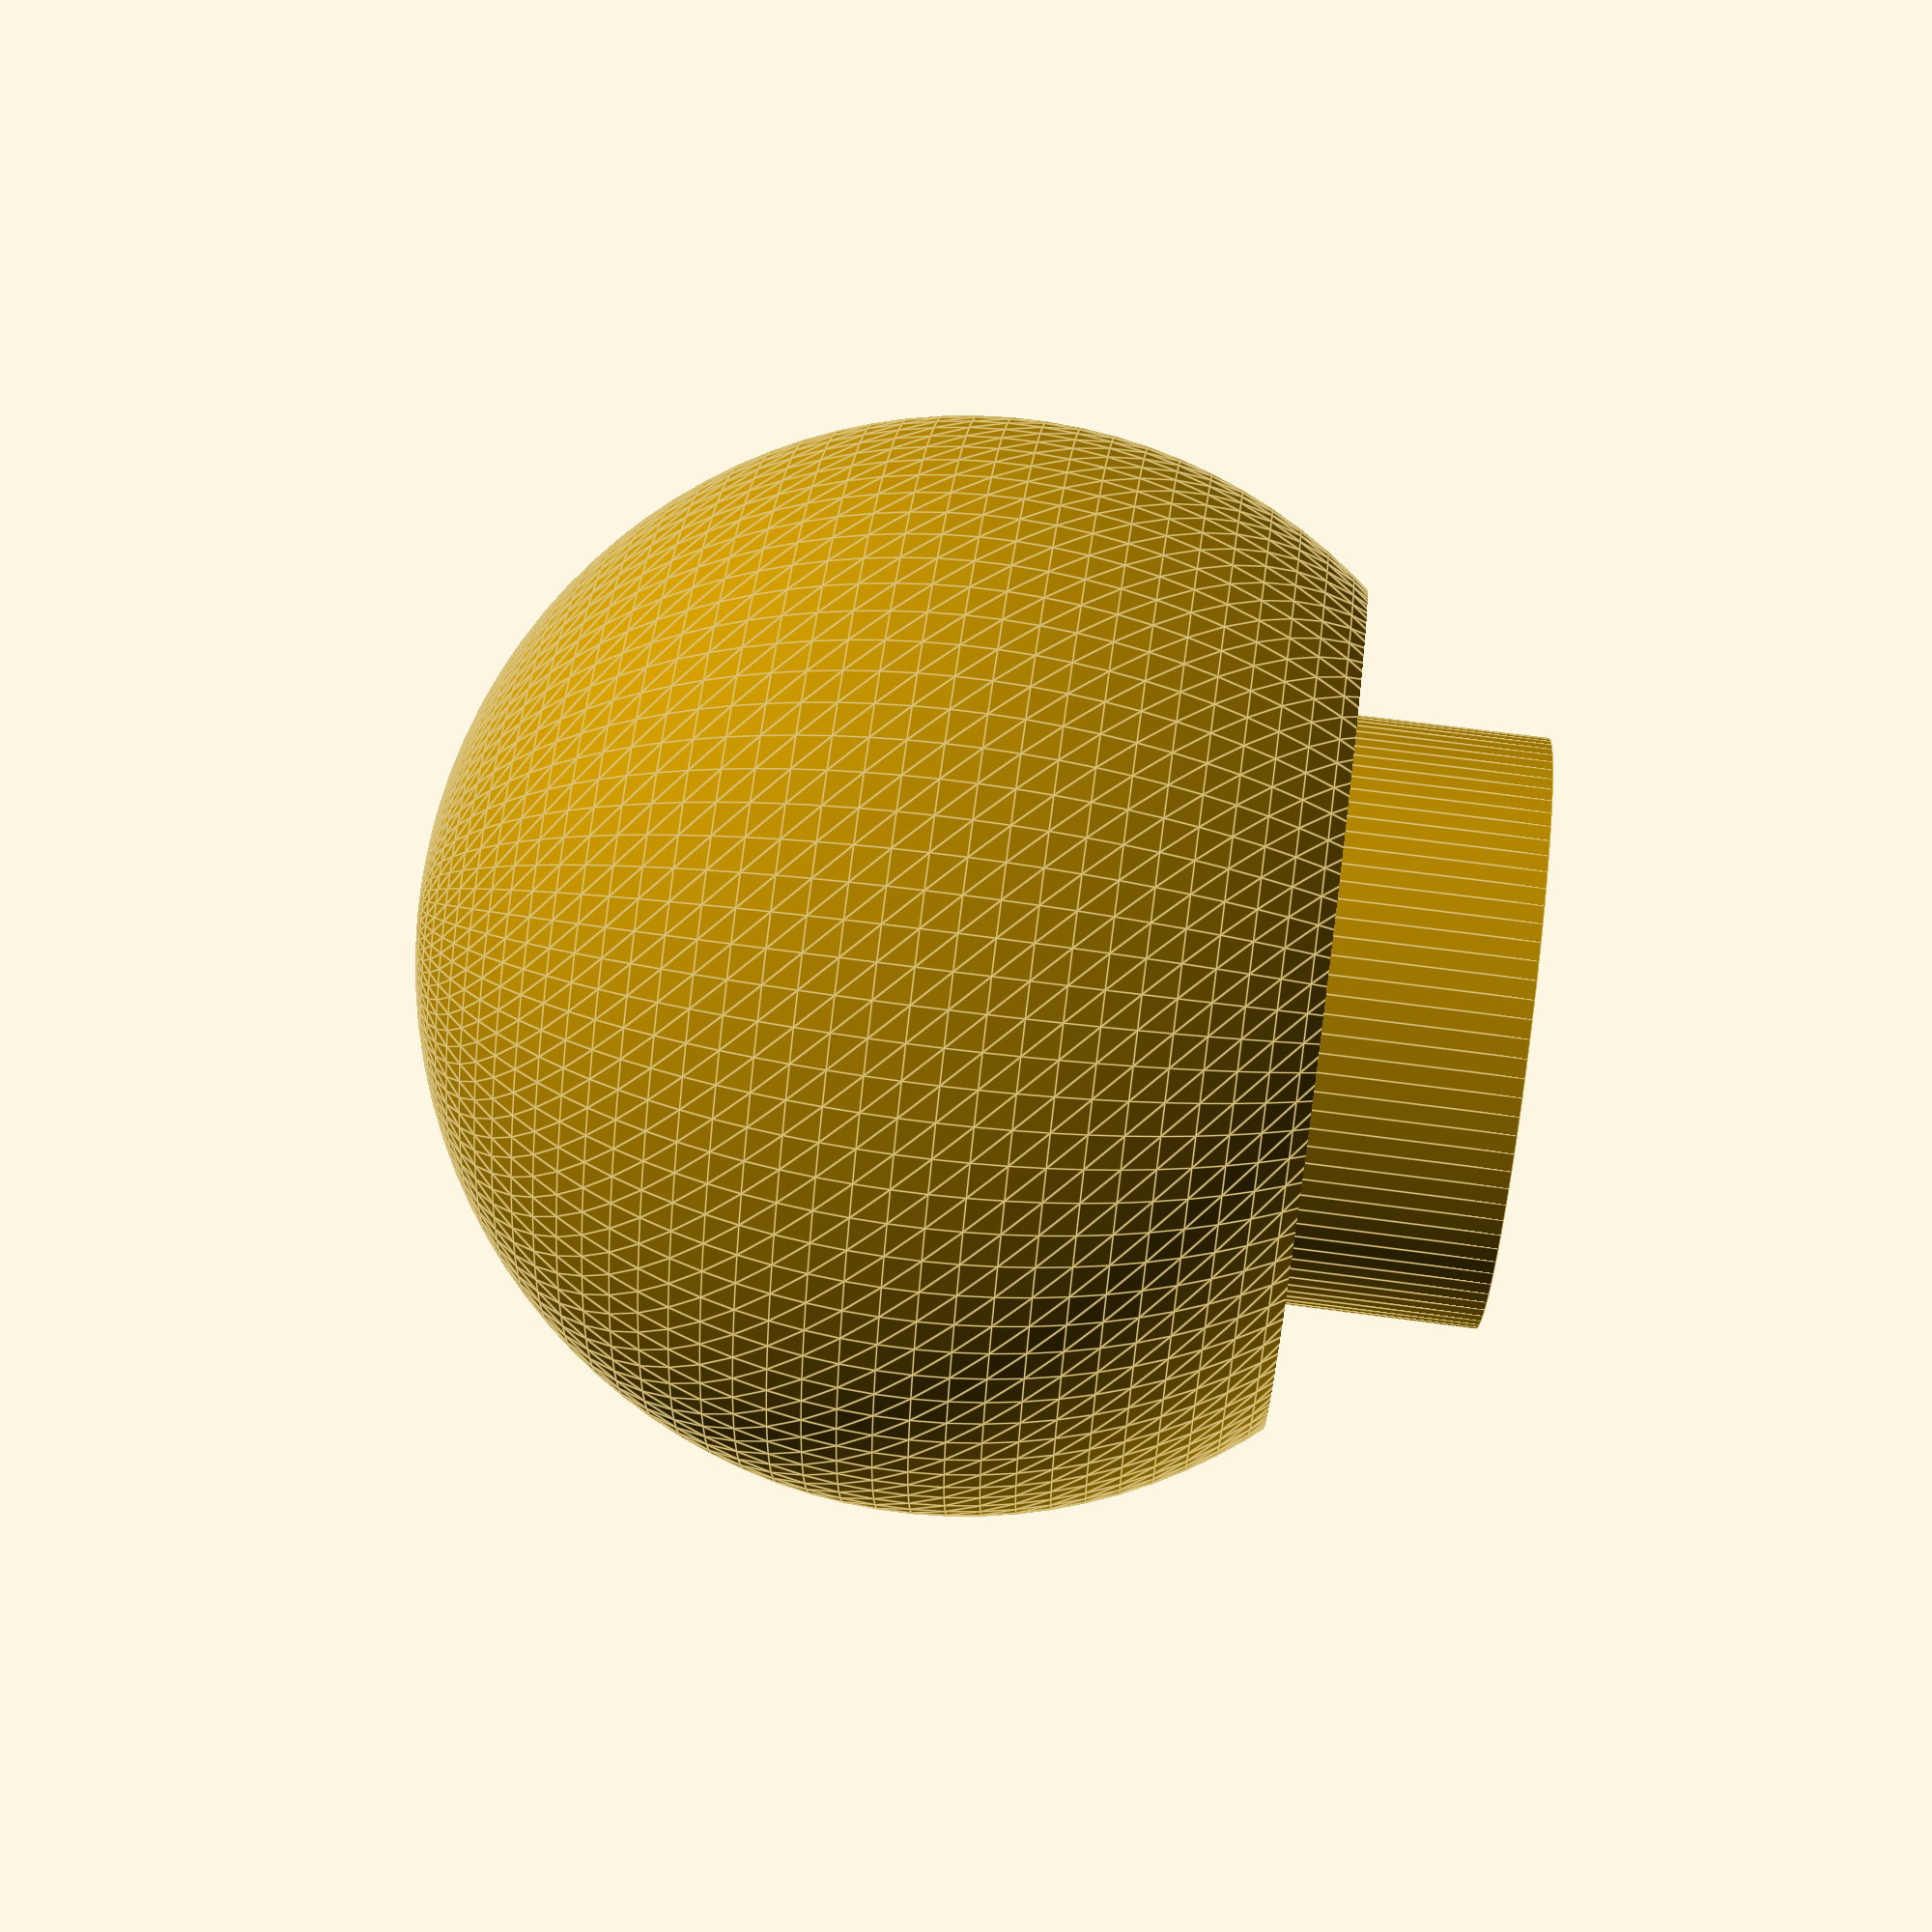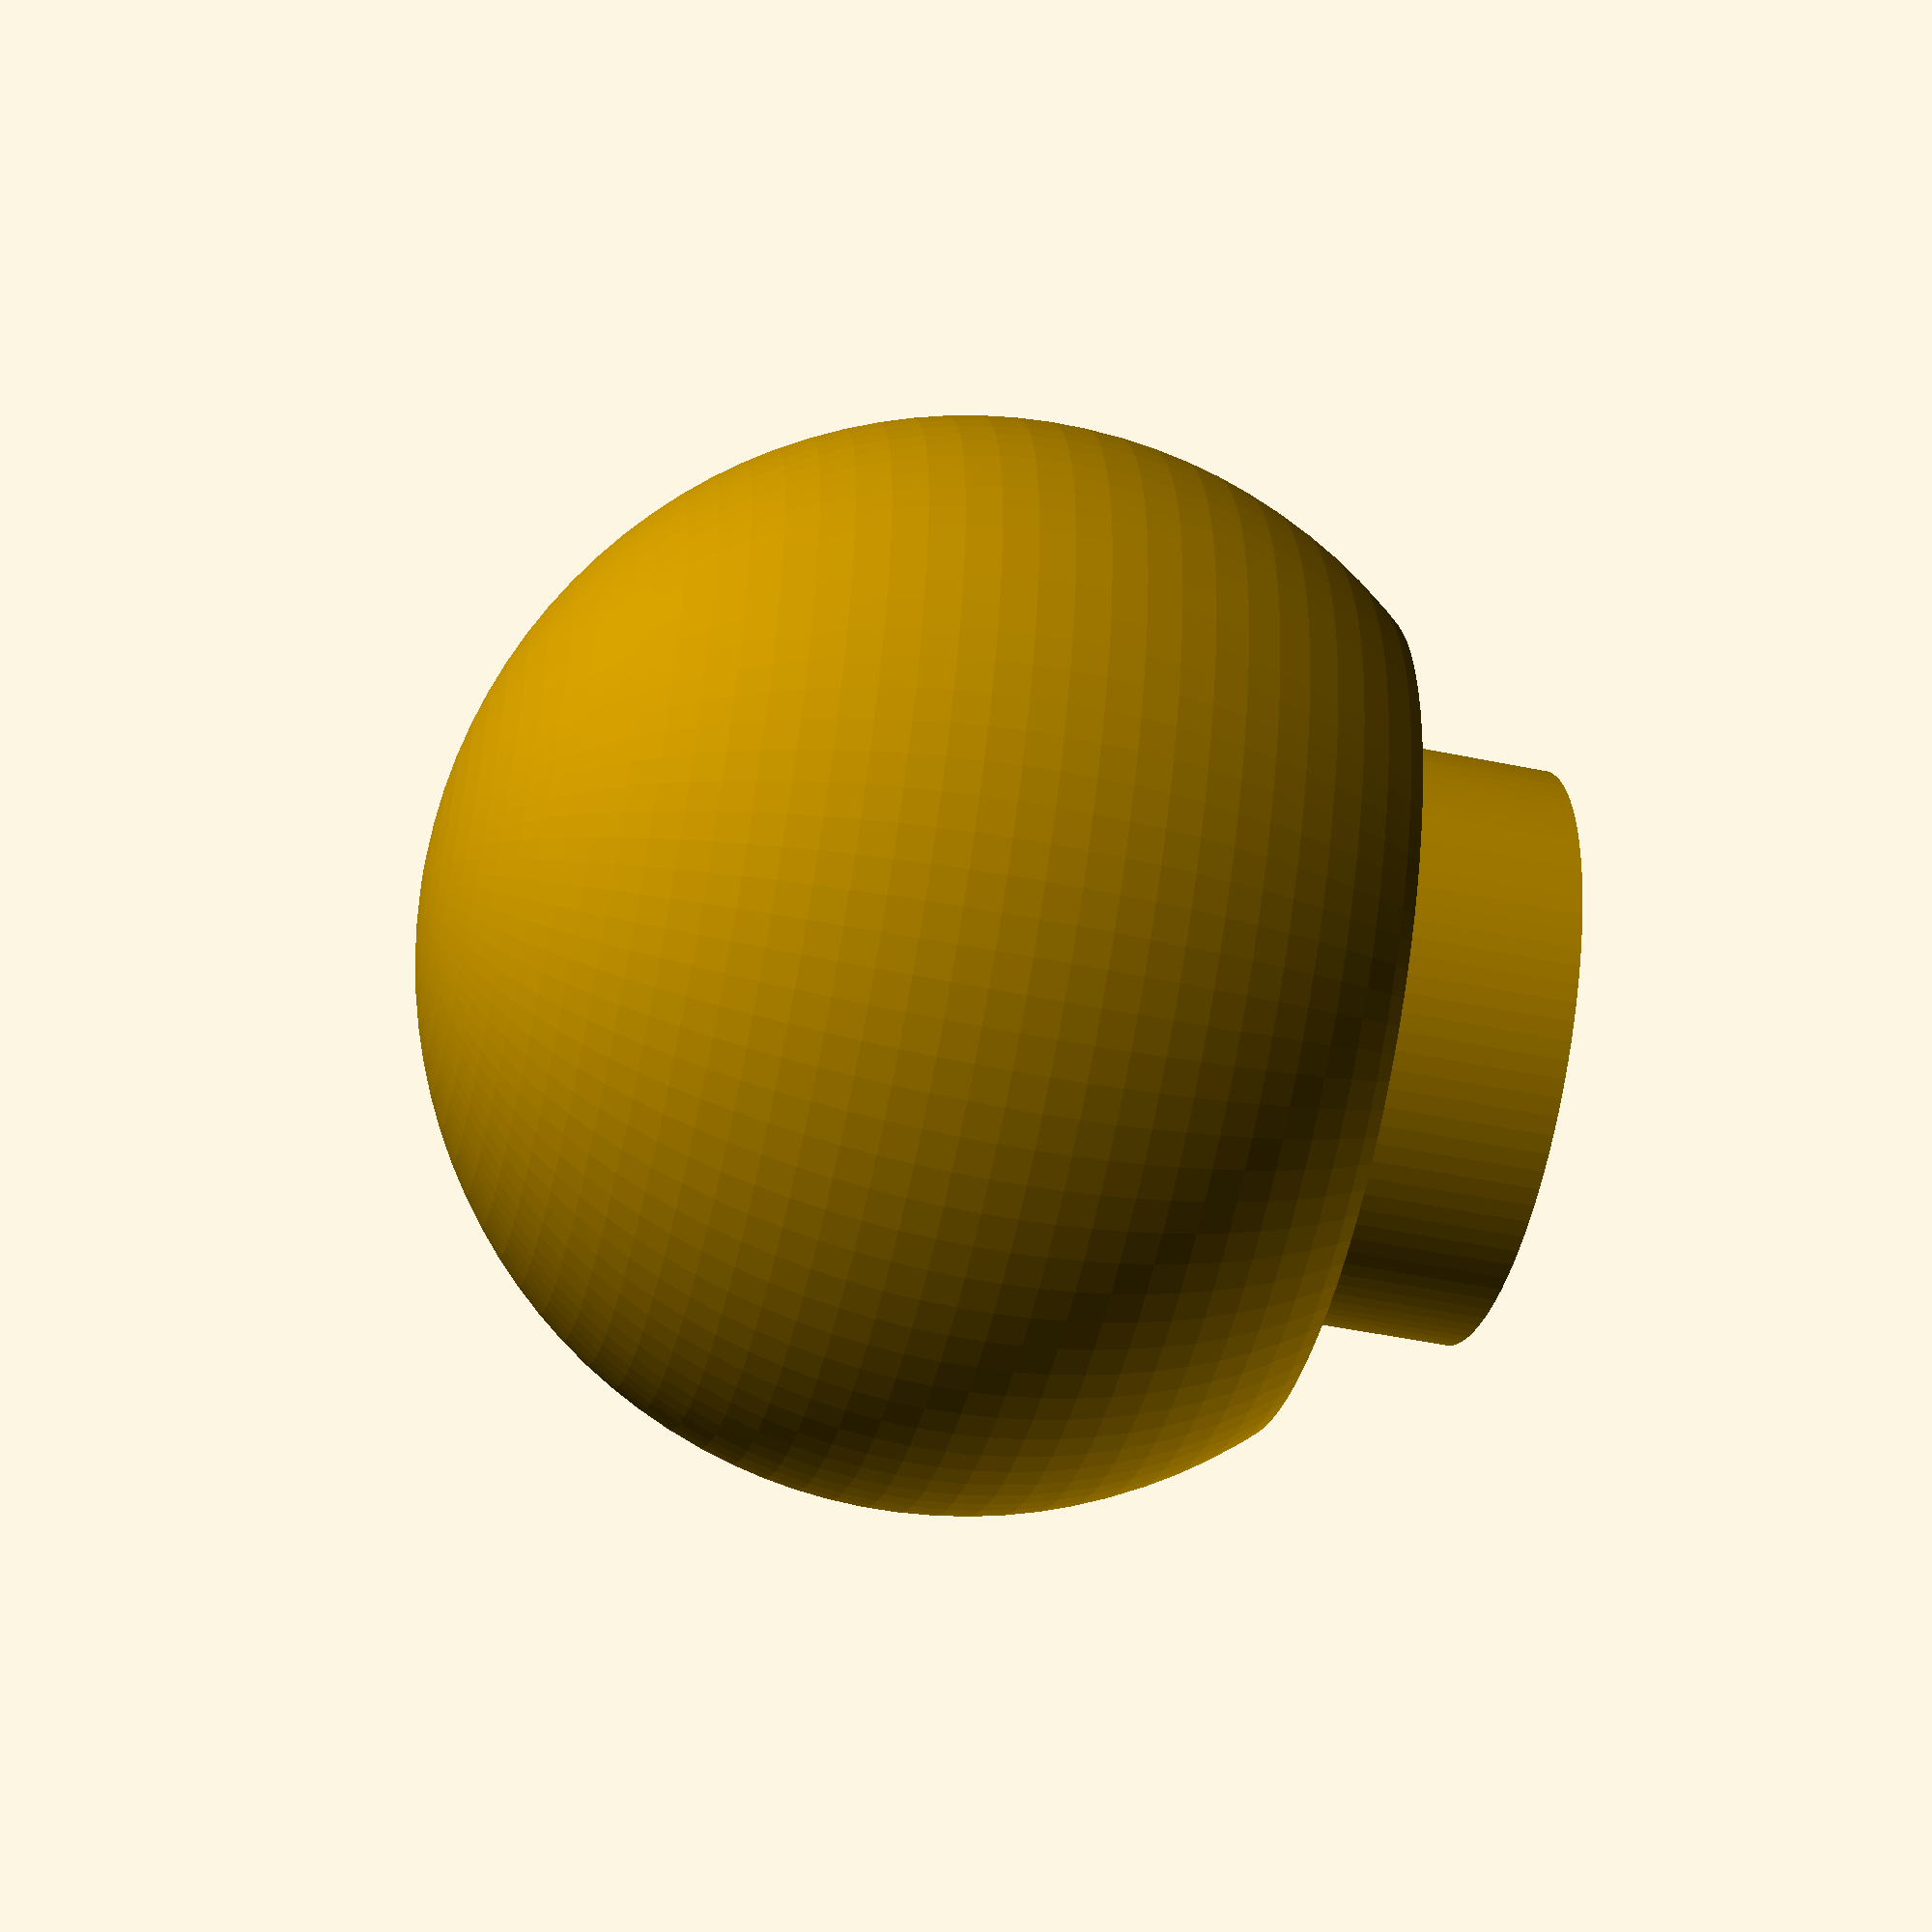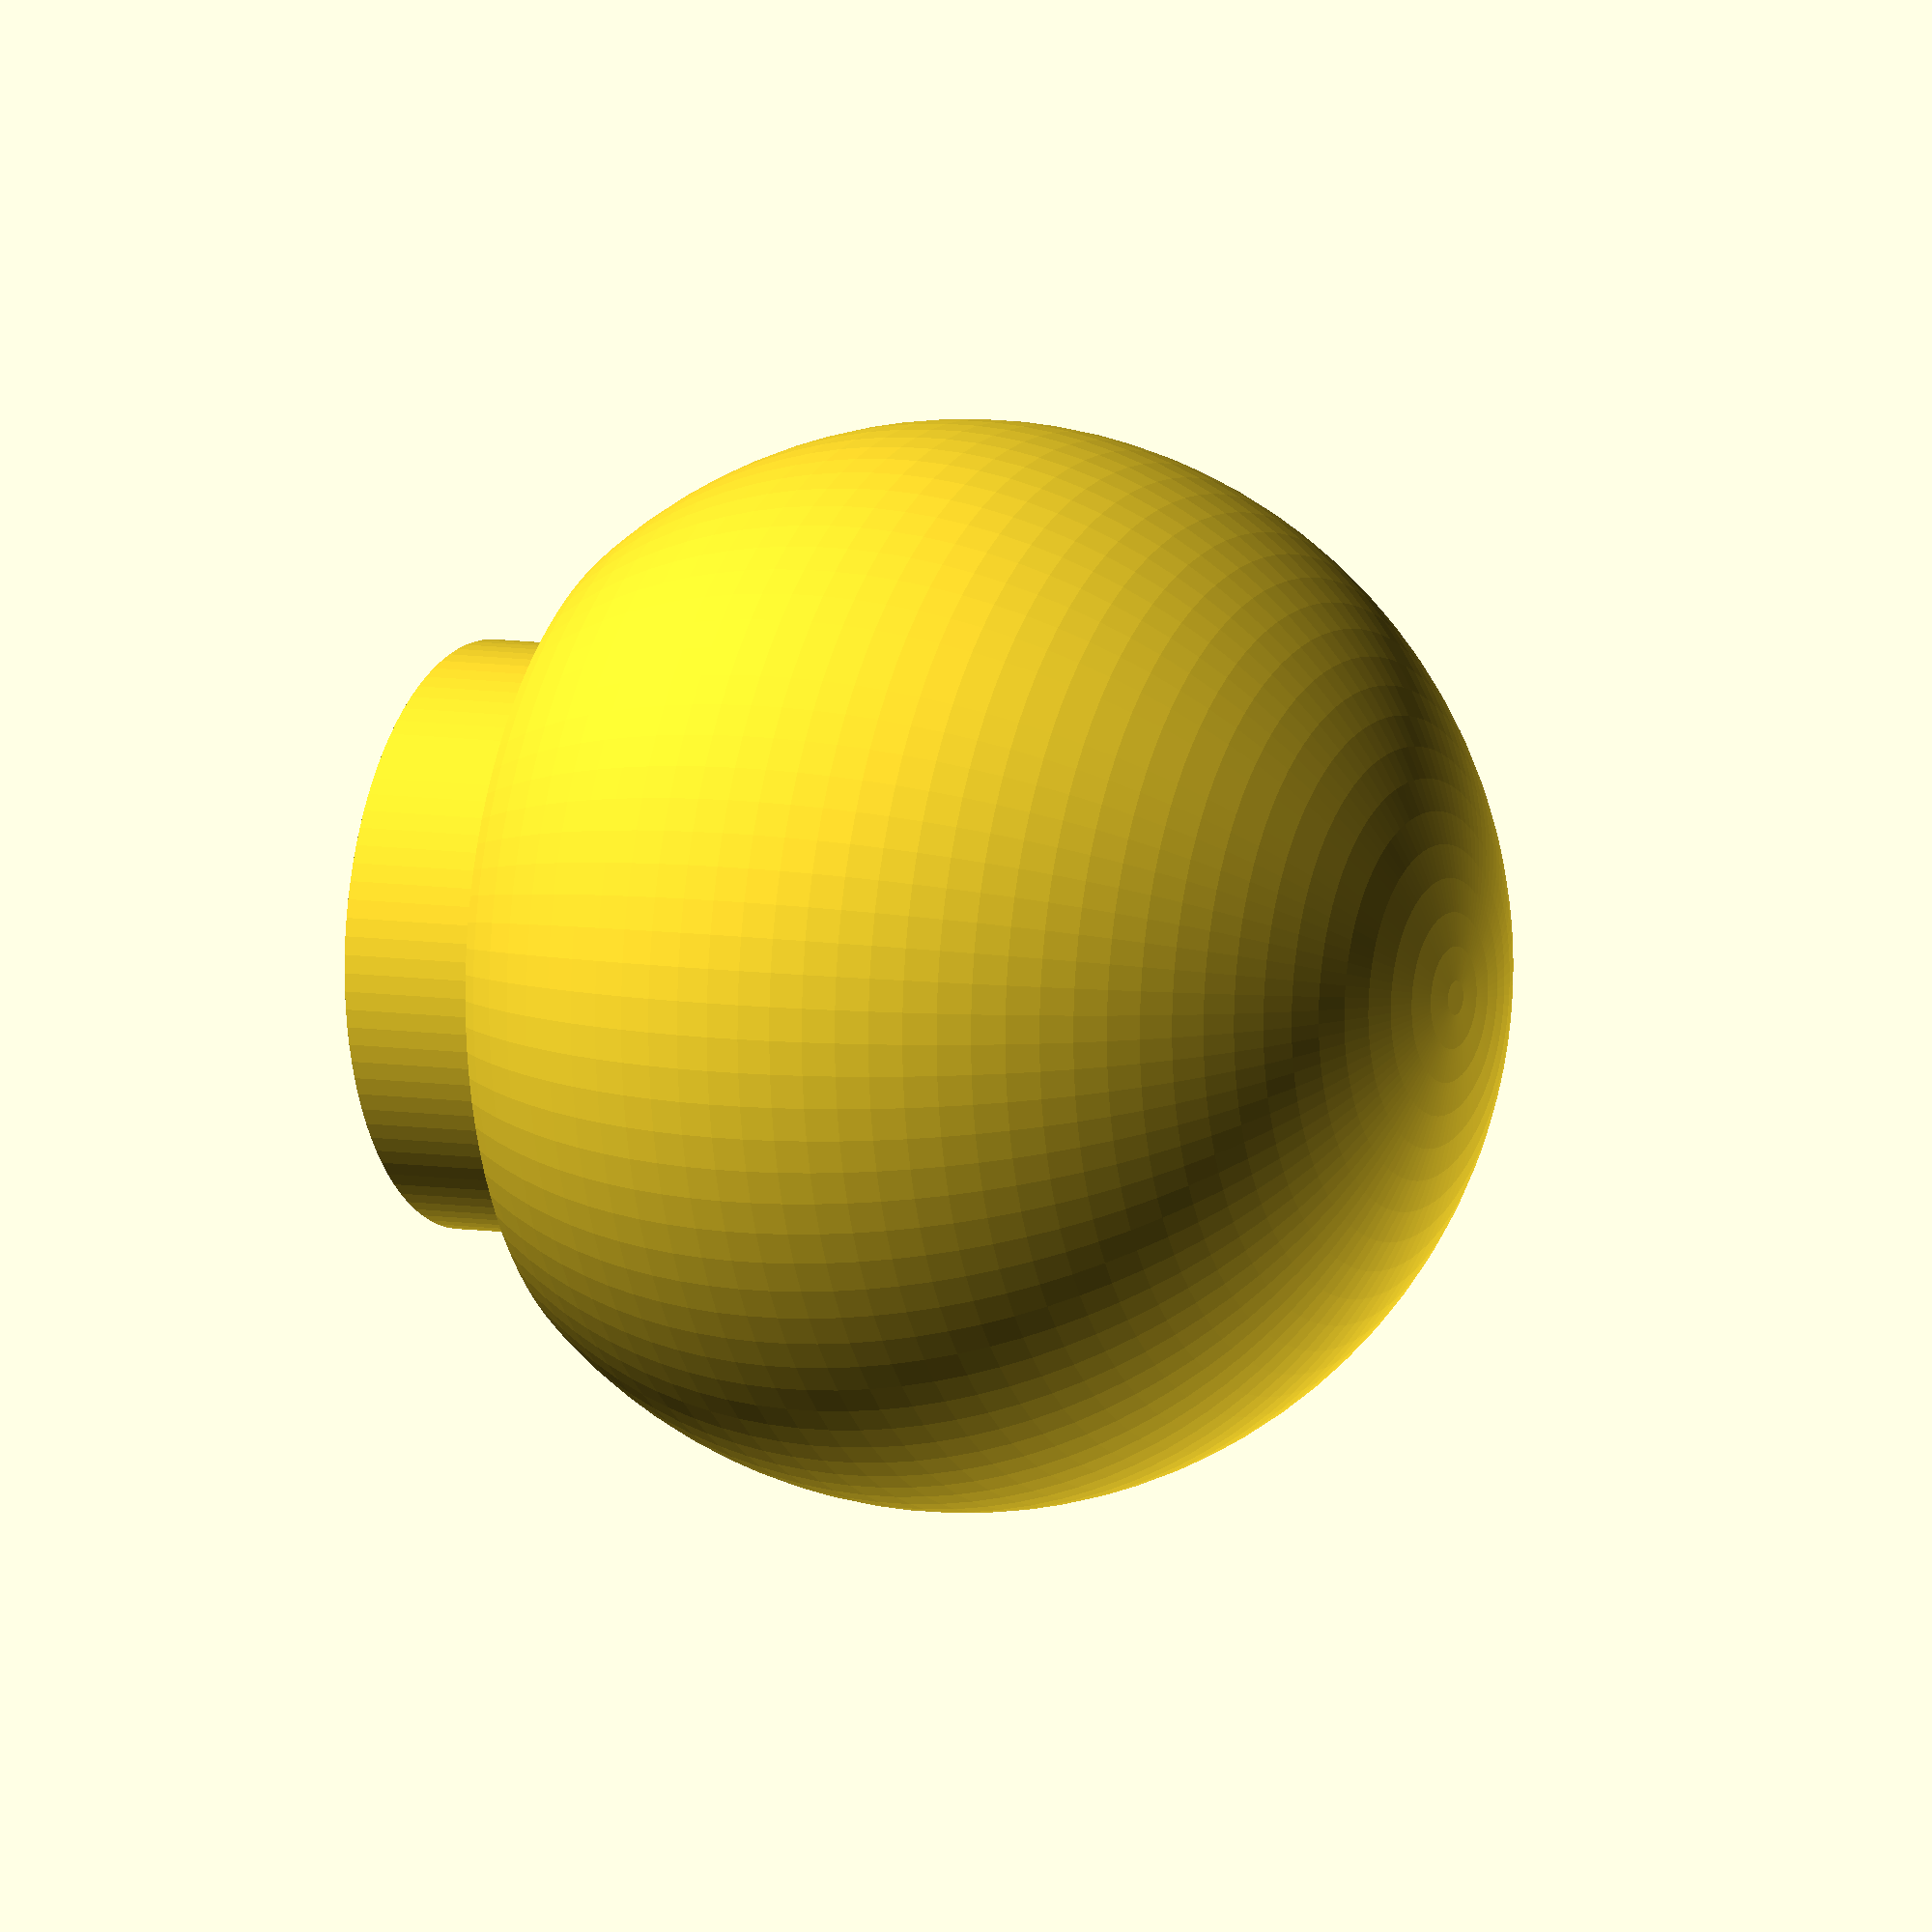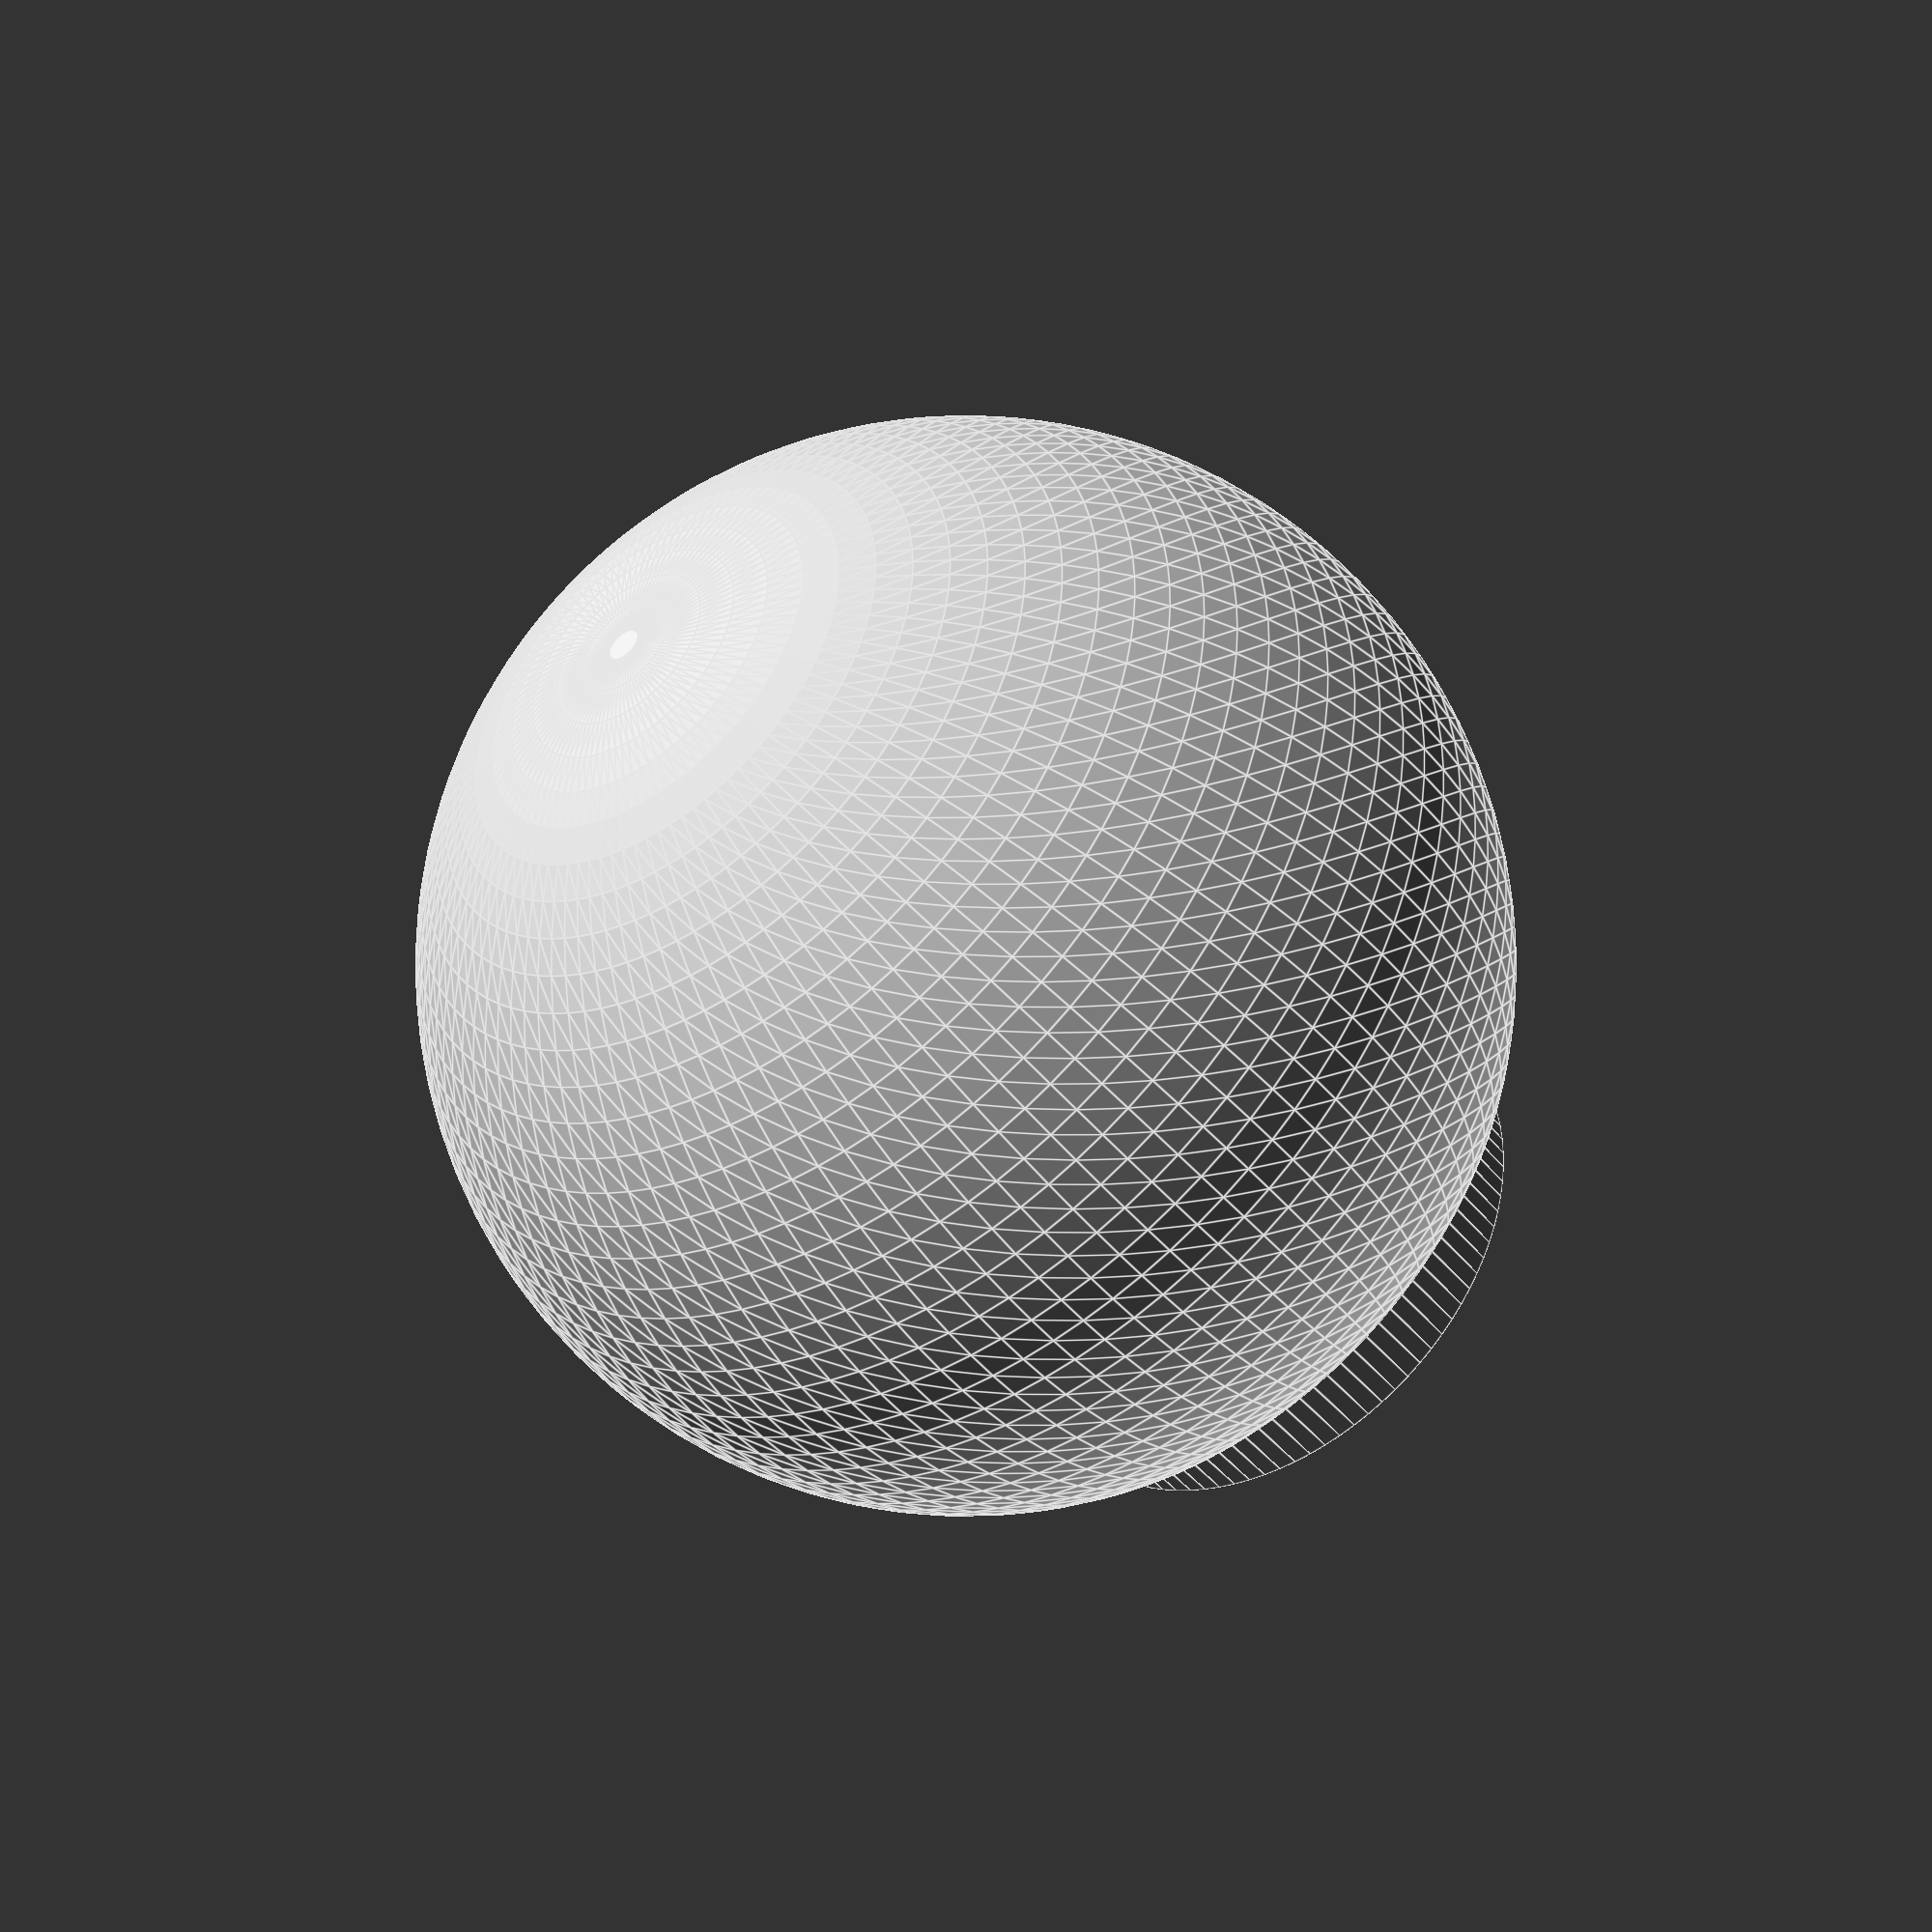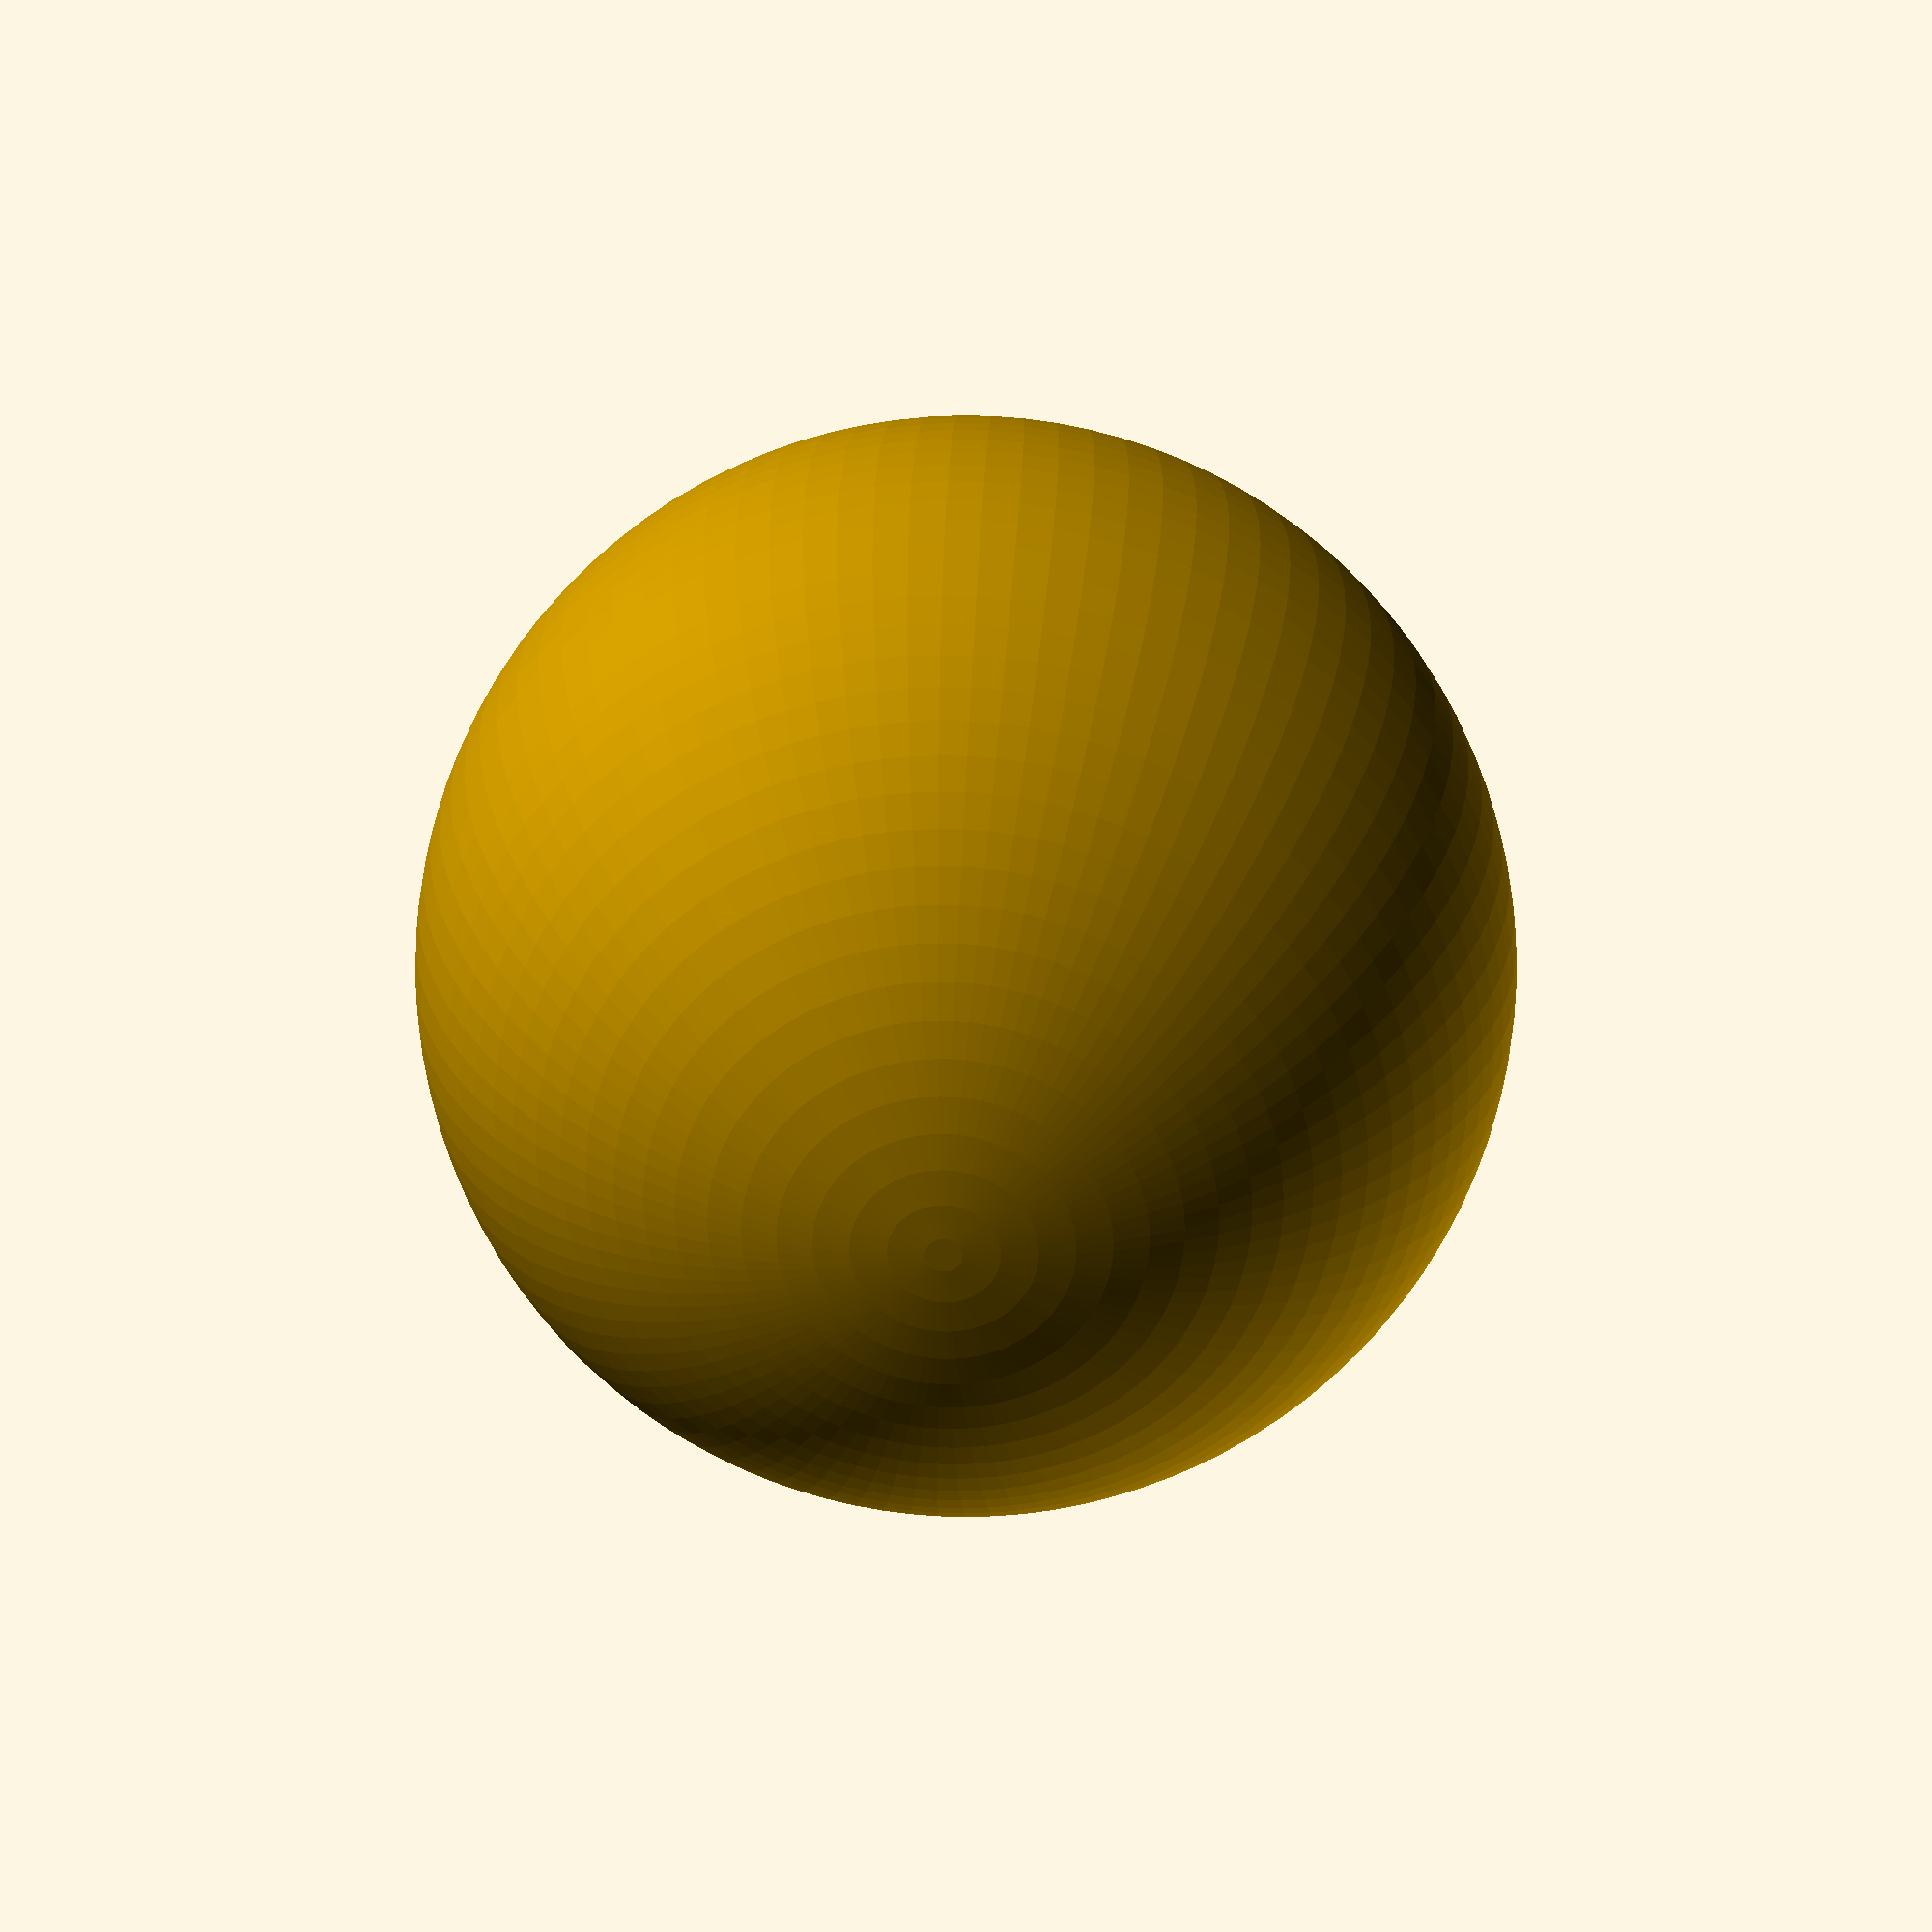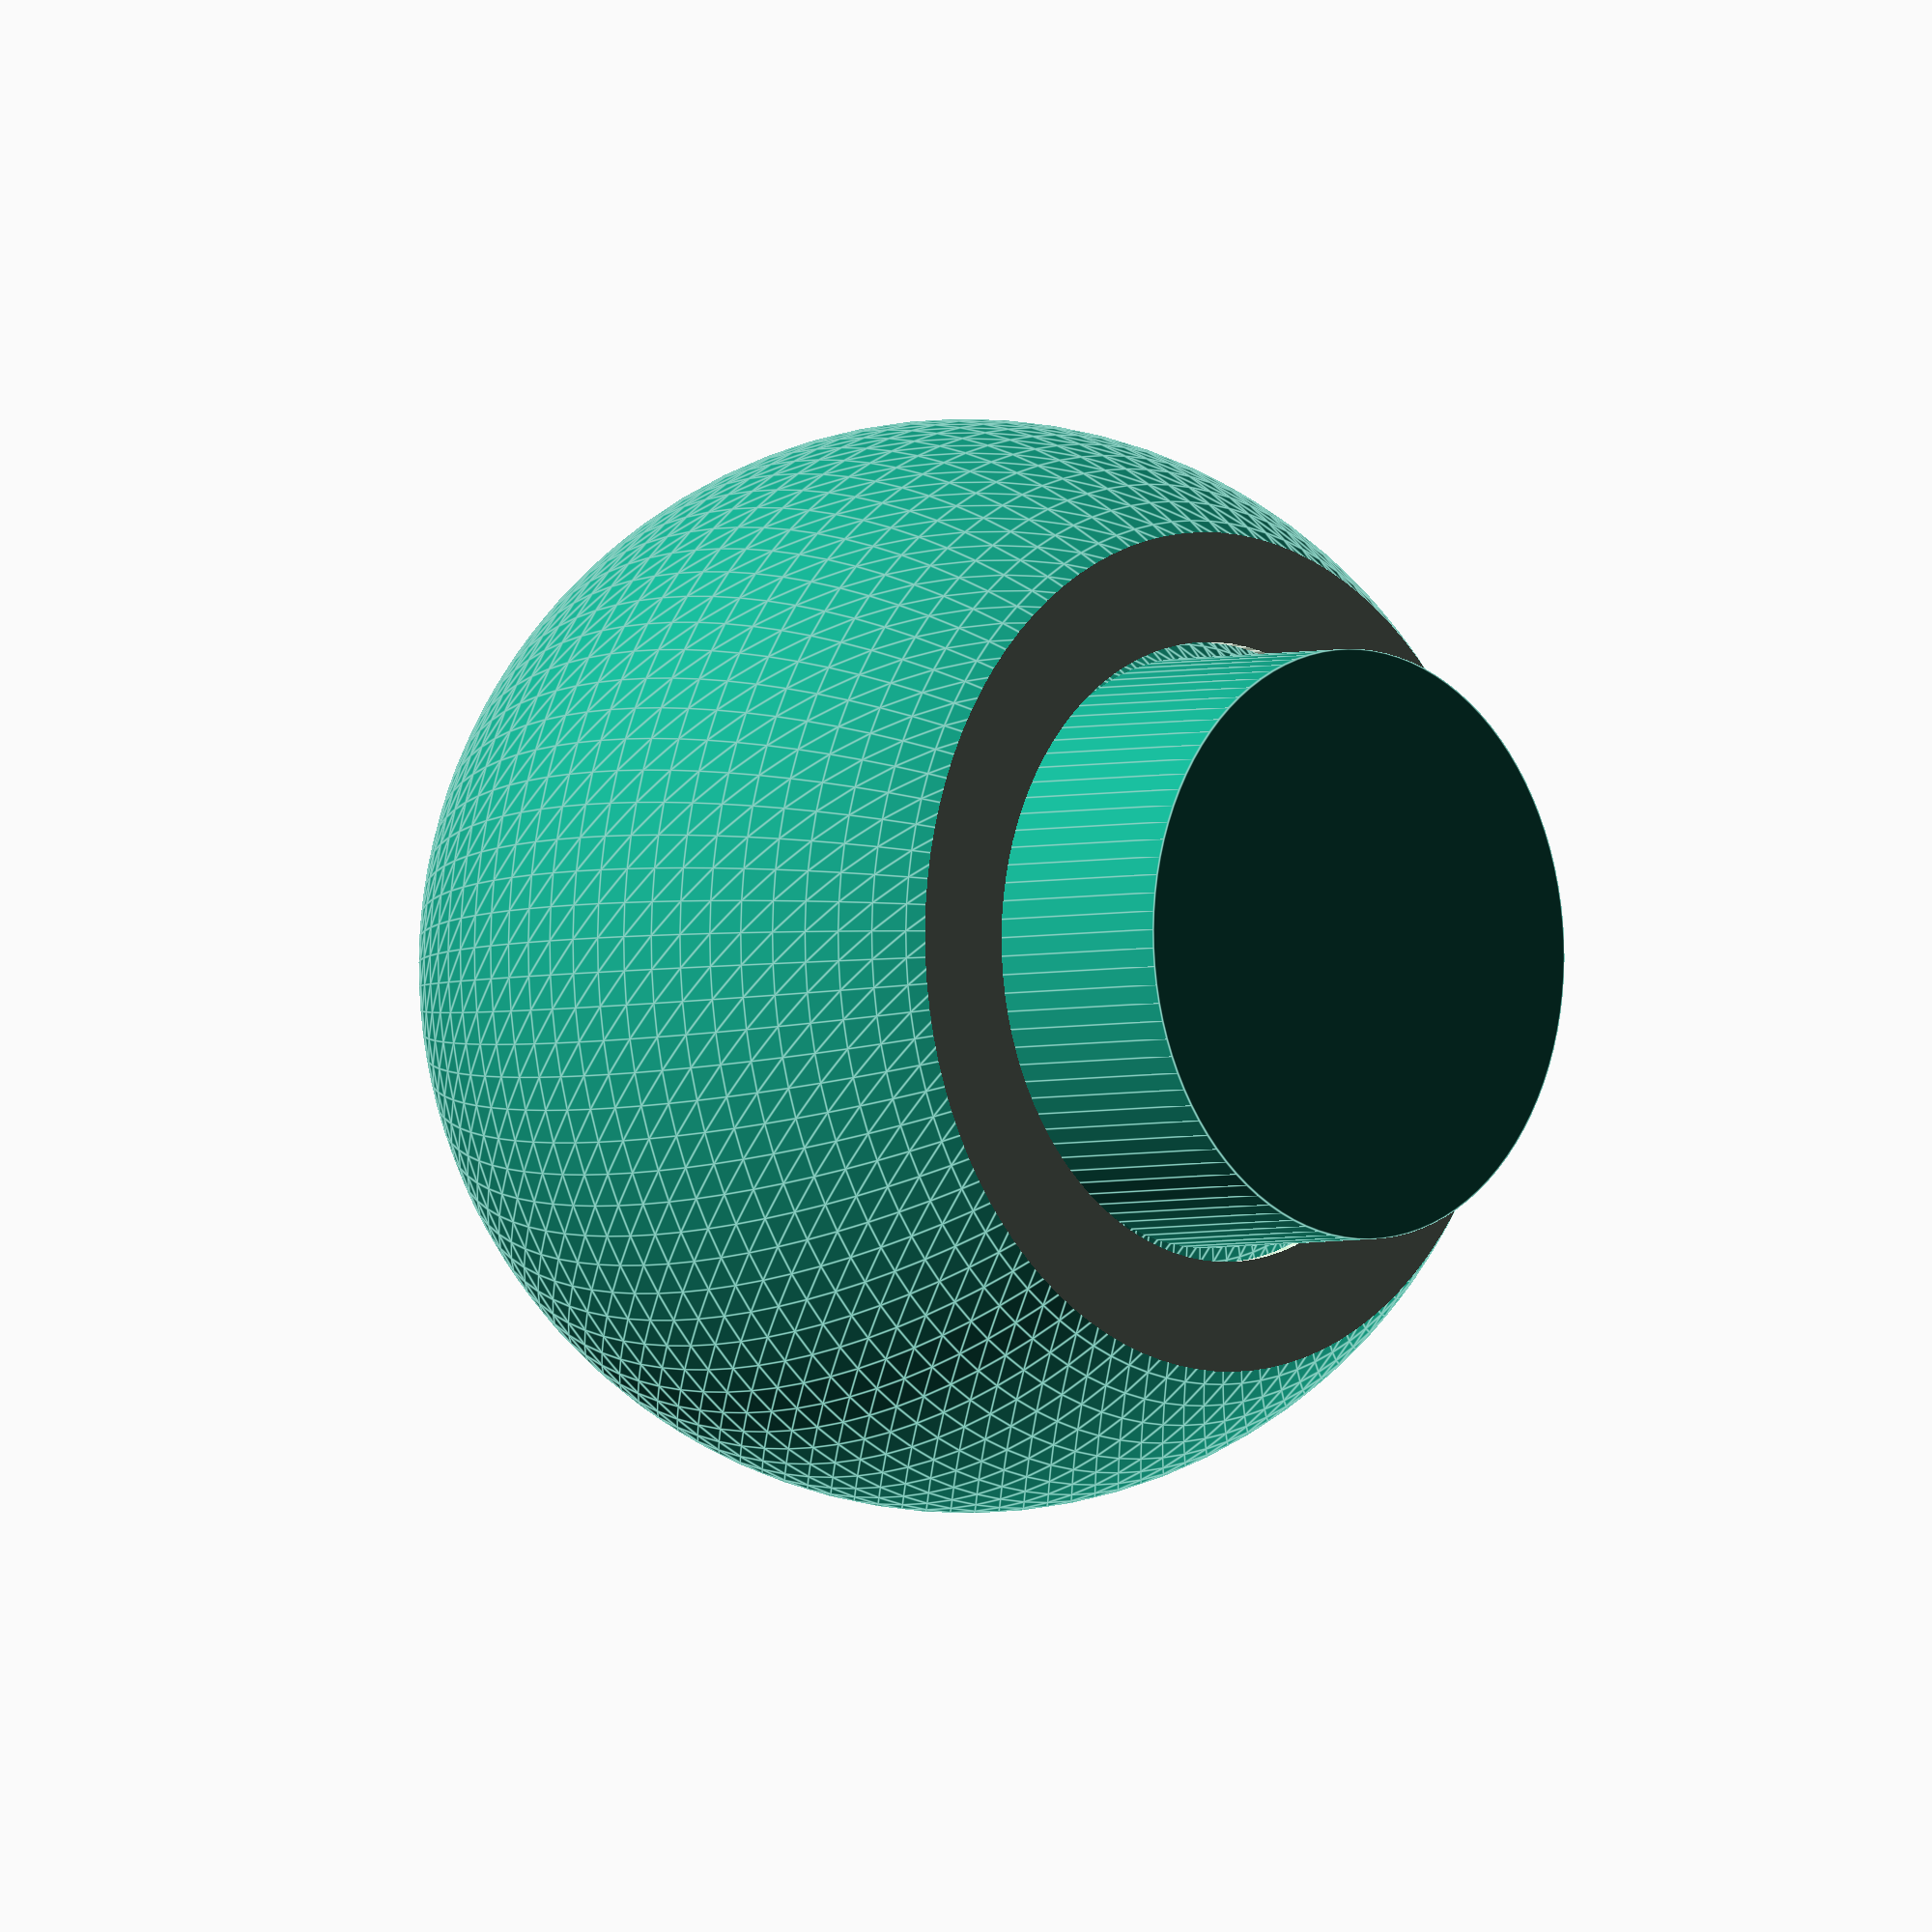
<openscad>
$fn=100;

module base() {
    union() {
        sphere(d = 40);
        translate([0, 0, -10]) cylinder(h=30, d=27, center=true);
    }
}

module knob() {
    difference() {
        sphere(d = 50);
        translate([0, 0, -26]) cylinder(20, d=50, center=true);
        scale([1.05, 1.05, 1.05]) base();
    }
}

knob();
base();
</openscad>
<views>
elev=292.5 azim=87.8 roll=97.6 proj=p view=edges
elev=231.1 azim=330.7 roll=102.6 proj=p view=solid
elev=172.5 azim=258.3 roll=243.5 proj=o view=wireframe
elev=222.4 azim=341.1 roll=144.3 proj=p view=edges
elev=151.5 azim=38.0 roll=177.9 proj=p view=wireframe
elev=183.3 azim=312.7 roll=45.9 proj=o view=edges
</views>
